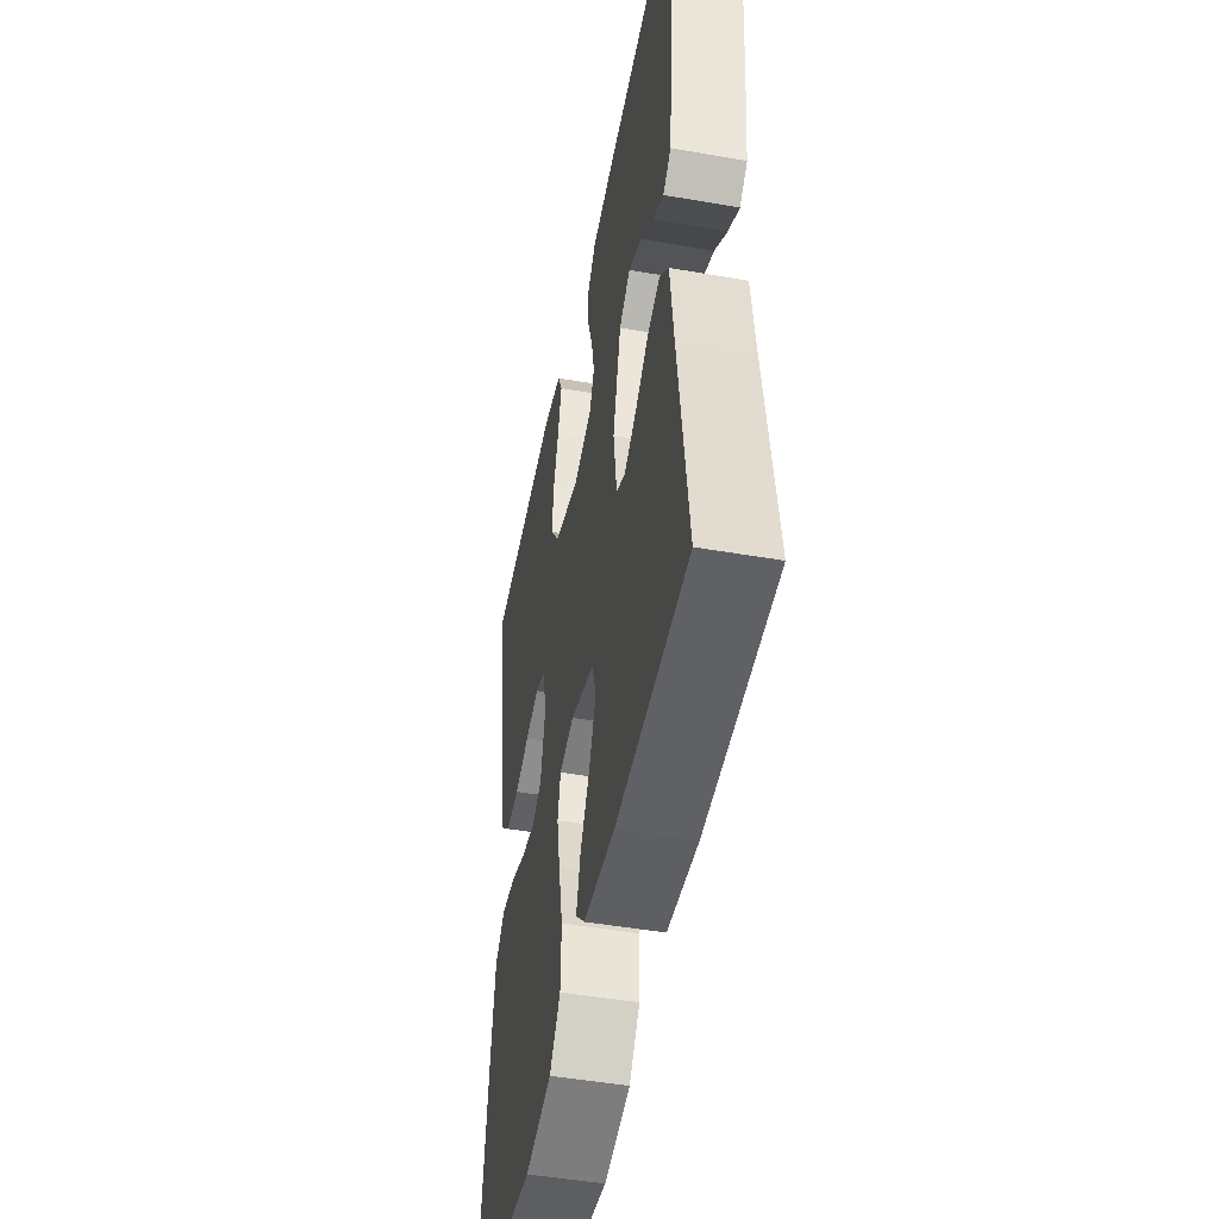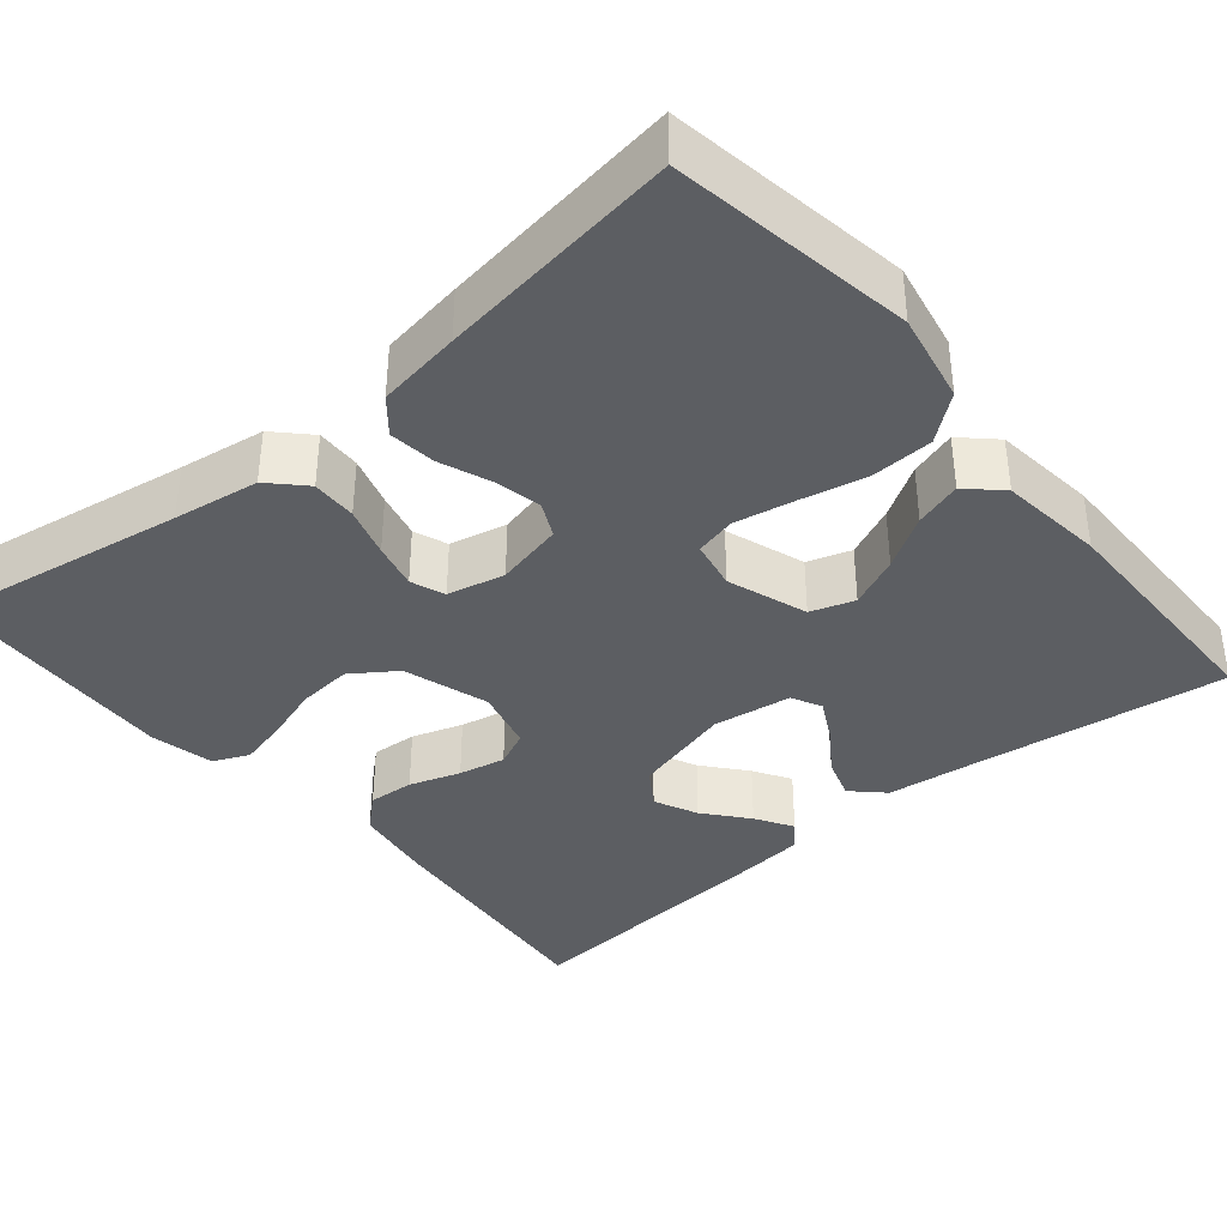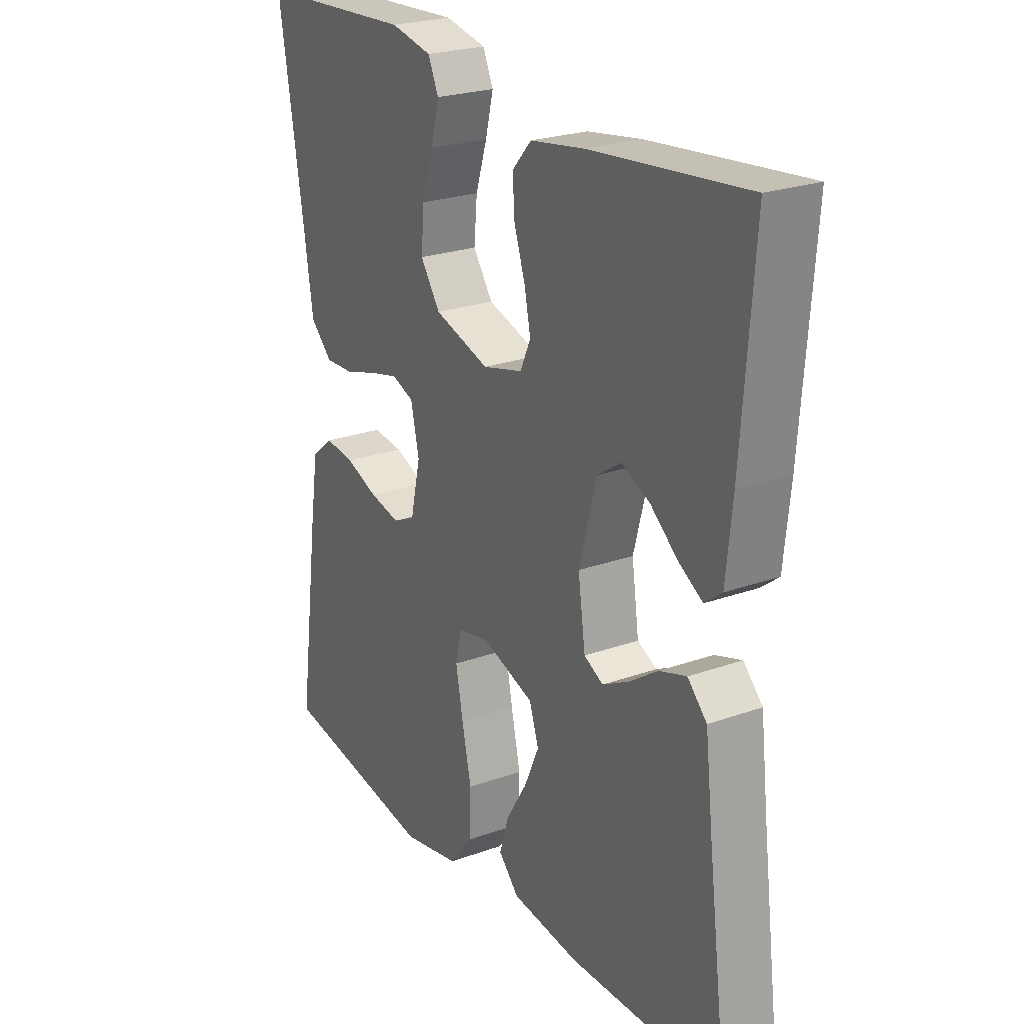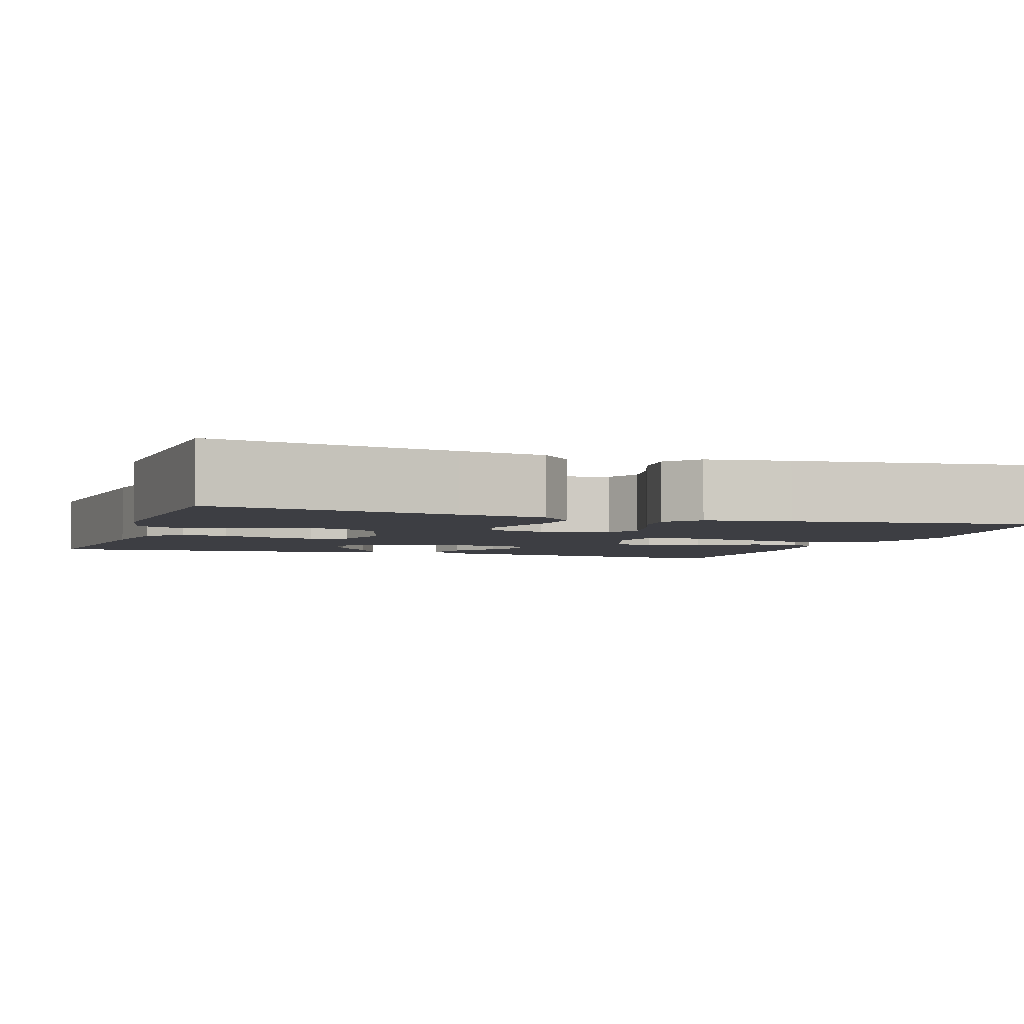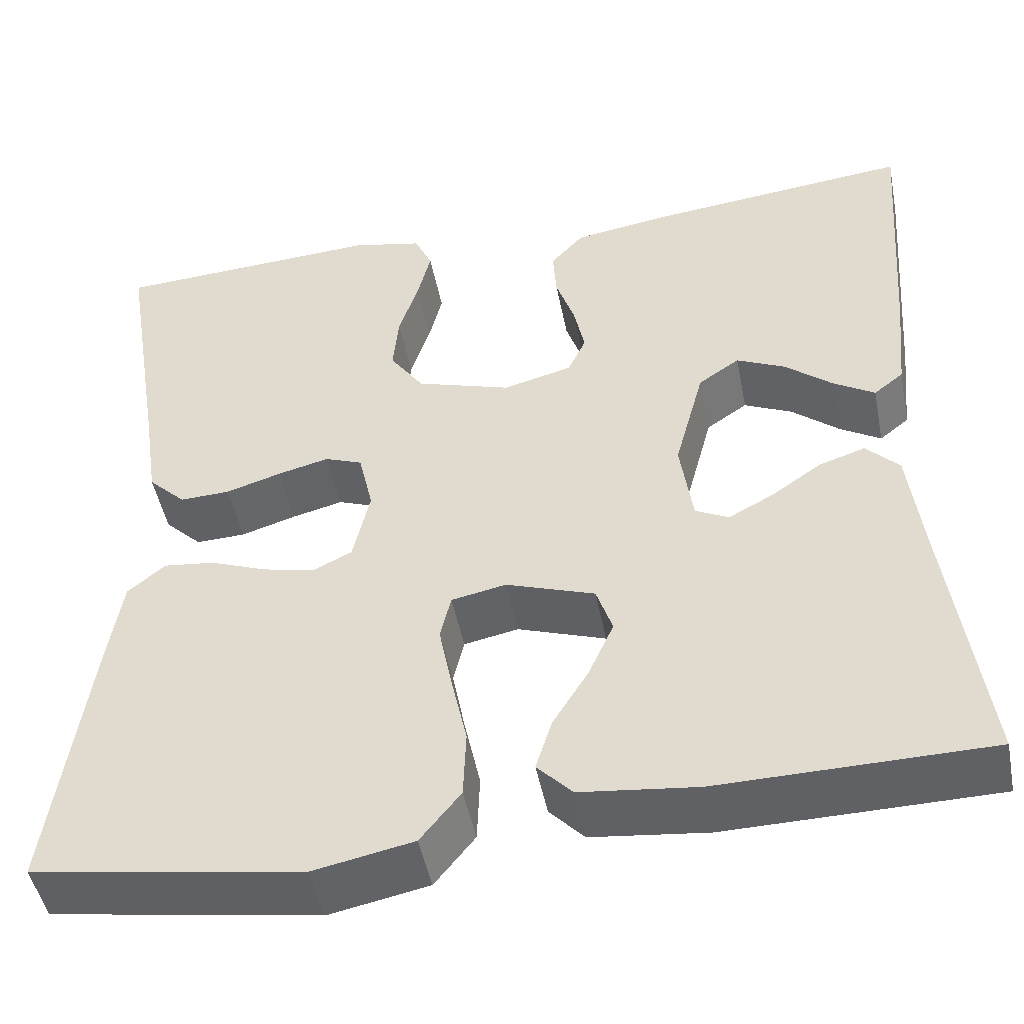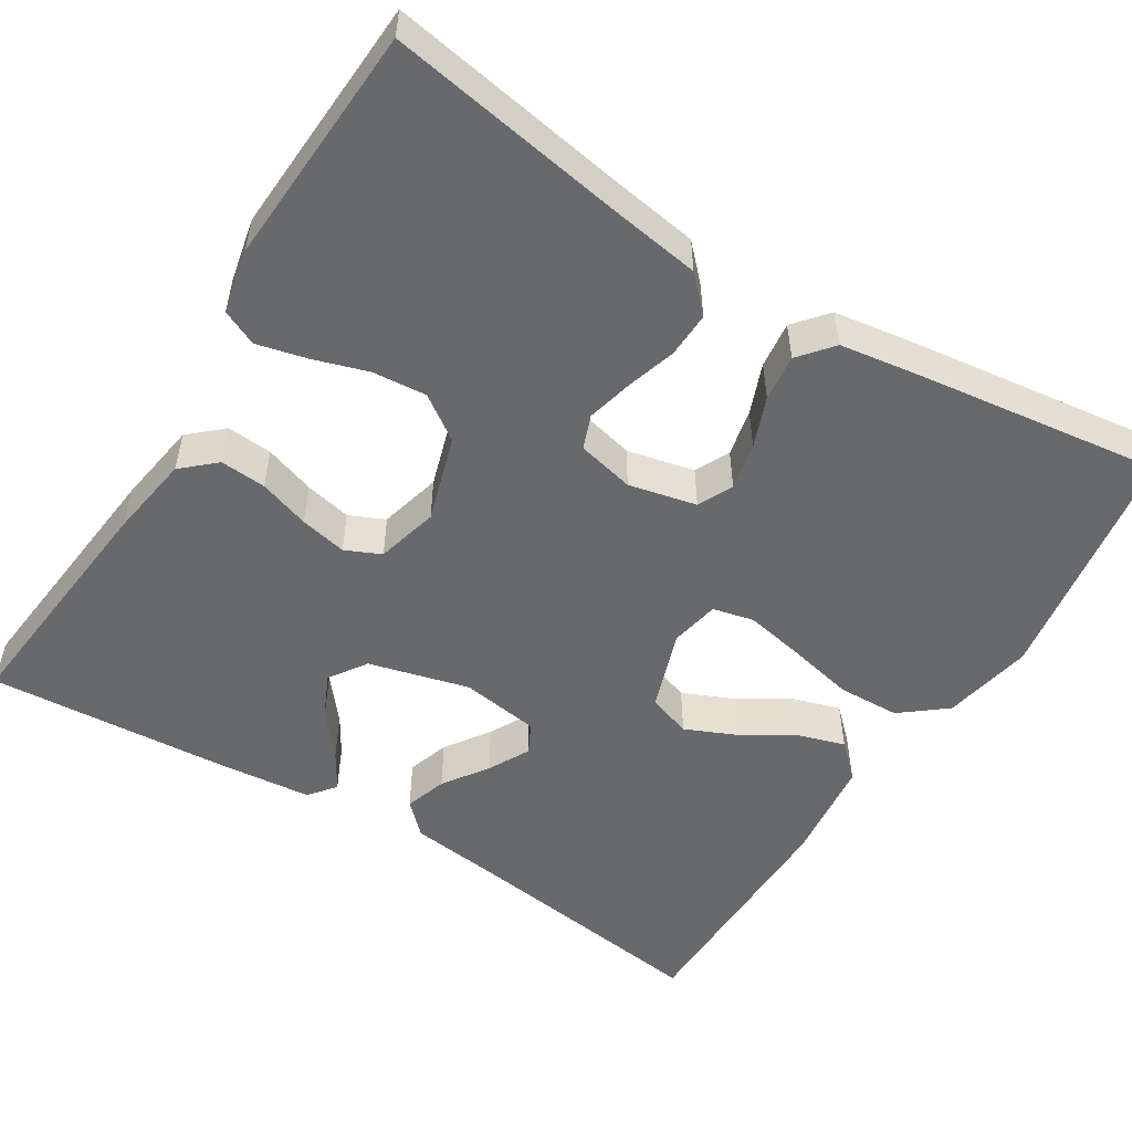
<metadata>
{"format":"obj","ext":"obj","renderer":"f3d","projection":"perspective","resolution":1024,"background":"white","views":[{"elev":-48.0,"azim":-101.0,"up":"+Z"},{"elev":-37.8,"azim":130.0,"up":"+Y"},{"elev":24.1,"azim":-120.8,"up":"+Z"},{"elev":-3.7,"azim":71.1,"up":"+Y"},{"elev":-48.1,"azim":-168.9,"up":"+Z"},{"elev":-52.8,"azim":58.0,"up":"+Y"}]}
</metadata>
<code>
v -0.5 0.07 -0.5
v -0.461 0.07 -0.2
v -0.446 0.07 -0.073
v -0.409 0.07 -0.035
v -0.357 0.07 -0.052
v -0.302 0.07 -0.09
v -0.251 0.07 -0.117
v -0.214 0.07 -0.098
v -0.2 0.07 0
v -0.233 0.07 0.124
v -0.279 0.07 0.155
v -0.333 0.07 0.13
v -0.386 0.07 0.086
v -0.432 0.07 0.058
v -0.465 0.07 0.084
v -0.477 0.07 0.2
v -0.5 0.07 0.5
v -0.2 0.07 0.469
v -0.097 0.07 0.453
v -0.06 0.07 0.412
v -0.064 0.07 0.355
v -0.085 0.07 0.292
v -0.097 0.07 0.234
v -0.077 0.07 0.19
v 0 0.07 0.17
v 0.106 0.07 0.203
v 0.144 0.07 0.258
v 0.138 0.07 0.325
v 0.116 0.07 0.394
v 0.101 0.07 0.455
v 0.121 0.07 0.499
v 0.2 0.07 0.516
v 0.5 0.07 0.5
v 0.451 0.07 0.2
v 0.435 0.07 0.093
v 0.393 0.07 0.052
v 0.337 0.07 0.054
v 0.275 0.07 0.073
v 0.218 0.07 0.087
v 0.176 0.07 0.071
v 0.16 0.07 0
v 0.179 0.07 -0.084
v 0.222 0.07 -0.105
v 0.281 0.07 -0.092
v 0.343 0.07 -0.068
v 0.401 0.07 -0.061
v 0.443 0.07 -0.096
v 0.459 0.07 -0.2
v 0.5 0.07 -0.5
v 0.2 0.07 -0.548
v 0.089 0.07 -0.526
v 0.044 0.07 -0.47
v 0.041 0.07 -0.393
v 0.059 0.07 -0.31
v 0.073 0.07 -0.237
v 0.061 0.07 -0.186
v 0 0.07 -0.174
v -0.099 0.07 -0.208
v -0.117 0.07 -0.262
v -0.089 0.07 -0.325
v -0.049 0.07 -0.39
v -0.031 0.07 -0.448
v -0.07 0.07 -0.489
v -0.2 0.07 -0.504
v -0.5 0 -0.5
v -0.461 0 -0.2
v -0.446 0 -0.073
v -0.409 0 -0.035
v -0.357 0 -0.052
v -0.302 0 -0.09
v -0.251 0 -0.117
v -0.214 0 -0.098
v -0.2 0 0
v -0.233 0 0.124
v -0.279 0 0.155
v -0.333 0 0.13
v -0.386 0 0.086
v -0.432 0 0.058
v -0.465 0 0.084
v -0.477 0 0.2
v -0.5 0 0.5
v -0.2 0 0.469
v -0.097 0 0.453
v -0.06 0 0.412
v -0.064 0 0.355
v -0.085 0 0.292
v -0.097 0 0.234
v -0.077 0 0.19
v 0 0 0.17
v 0.106 0 0.203
v 0.144 0 0.258
v 0.138 0 0.325
v 0.116 0 0.394
v 0.101 0 0.455
v 0.121 0 0.499
v 0.2 0 0.516
v 0.5 0 0.5
v 0.451 0 0.2
v 0.435 0 0.093
v 0.393 0 0.052
v 0.337 0 0.054
v 0.275 0 0.073
v 0.218 0 0.087
v 0.176 0 0.071
v 0.16 0 0
v 0.179 0 -0.084
v 0.222 0 -0.105
v 0.281 0 -0.092
v 0.343 0 -0.068
v 0.401 0 -0.061
v 0.443 0 -0.096
v 0.459 0 -0.2
v 0.5 0 -0.5
v 0.2 0 -0.548
v 0.089 0 -0.526
v 0.044 0 -0.47
v 0.041 0 -0.393
v 0.059 0 -0.31
v 0.073 0 -0.237
v 0.061 0 -0.186
v 0 0 -0.174
v -0.099 0 -0.208
v -0.117 0 -0.262
v -0.089 0 -0.325
v -0.049 0 -0.39
v -0.031 0 -0.448
v -0.07 0 -0.489
v -0.2 0 -0.504
f 64 1 2
f 63 64 2
f 62 63 2
f 61 62 2
f 60 61 2
f 4 5 6
f 3 4 6
f 2 3 6
f 60 2 6
f 59 60 6
f 58 59 6 7
f 57 58 7 8
f 56 57 8 9
f 52 53 54
f 51 52 54
f 50 51 54
f 49 50 54
f 48 49 54
f 47 48 54
f 46 47 54
f 45 46 54
f 44 45 54
f 43 44 54 55
f 42 43 55 56
f 36 37 38
f 35 36 38
f 34 35 38
f 34 38 39
f 33 34 39
f 32 33 39
f 31 32 39
f 30 31 39
f 29 30 39
f 28 29 39
f 27 28 39 40
f 20 21 22
f 19 20 22
f 18 19 22
f 17 18 22
f 16 17 22
f 15 16 22
f 15 22 23
f 12 13 14 15
f 11 12 15
f 11 15 23
f 10 11 23 24
f 10 24 25
f 9 10 25
f 56 9 25
f 42 56 25
f 41 42 25
f 41 25 26
f 26 27 40 41
f 66 65 128
f 66 128 127
f 66 127 126
f 66 126 125
f 66 125 124
f 70 69 68
f 70 68 67
f 70 67 66
f 70 66 124
f 70 124 123
f 71 70 123 122
f 72 71 122 121
f 73 72 121 120
f 118 117 116
f 118 116 115
f 118 115 114
f 118 114 113
f 118 113 112
f 118 112 111
f 118 111 110
f 118 110 109
f 118 109 108
f 119 118 108 107
f 120 119 107 106
f 102 101 100
f 102 100 99
f 102 99 98
f 103 102 98
f 103 98 97
f 103 97 96
f 103 96 95
f 103 95 94
f 103 94 93
f 103 93 92
f 104 103 92 91
f 86 85 84
f 86 84 83
f 86 83 82
f 86 82 81
f 86 81 80
f 86 80 79
f 87 86 79
f 79 78 77 76
f 79 76 75
f 87 79 75
f 88 87 75 74
f 89 88 74
f 89 74 73
f 89 73 120
f 89 120 106
f 89 106 105
f 90 89 105
f 105 104 91 90
f 1 65 66 2
f 2 66 67 3
f 3 67 68 4
f 4 68 69 5
f 5 69 70 6
f 6 70 71 7
f 7 71 72 8
f 8 72 73 9
f 9 73 74 10
f 10 74 75 11
f 11 75 76 12
f 12 76 77 13
f 13 77 78 14
f 14 78 79 15
f 15 79 80 16
f 16 80 81 17
f 17 81 82 18
f 18 82 83 19
f 19 83 84 20
f 20 84 85 21
f 21 85 86 22
f 22 86 87 23
f 23 87 88 24
f 24 88 89 25
f 25 89 90 26
f 26 90 91 27
f 27 91 92 28
f 28 92 93 29
f 29 93 94 30
f 30 94 95 31
f 31 95 96 32
f 32 96 97 33
f 33 97 98 34
f 34 98 99 35
f 35 99 100 36
f 36 100 101 37
f 37 101 102 38
f 38 102 103 39
f 39 103 104 40
f 40 104 105 41
f 41 105 106 42
f 42 106 107 43
f 43 107 108 44
f 44 108 109 45
f 45 109 110 46
f 46 110 111 47
f 47 111 112 48
f 48 112 113 49
f 49 113 114 50
f 50 114 115 51
f 51 115 116 52
f 52 116 117 53
f 53 117 118 54
f 54 118 119 55
f 55 119 120 56
f 56 120 121 57
f 57 121 122 58
f 58 122 123 59
f 59 123 124 60
f 60 124 125 61
f 61 125 126 62
f 62 126 127 63
f 63 127 128 64
f 64 128 65 1

</code>
